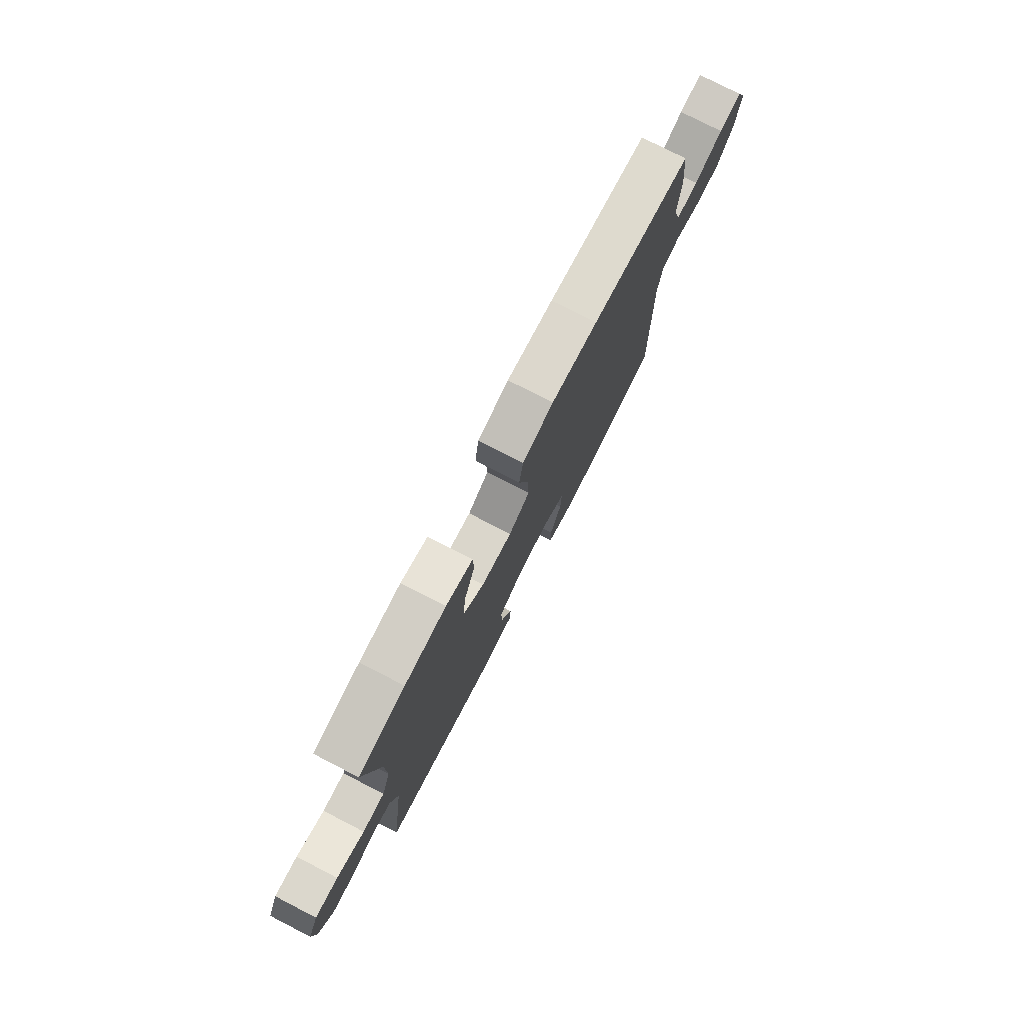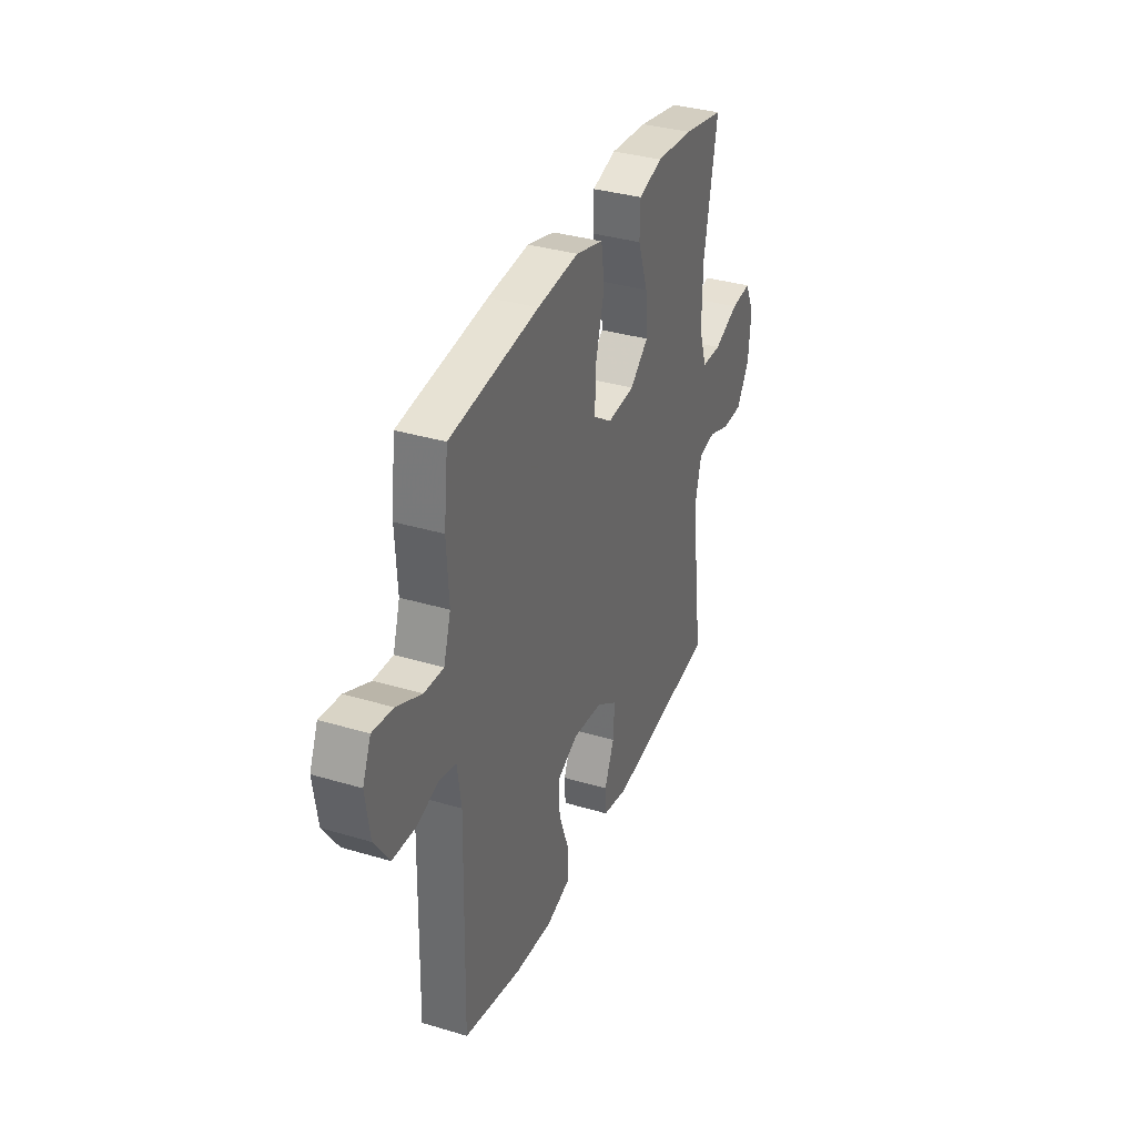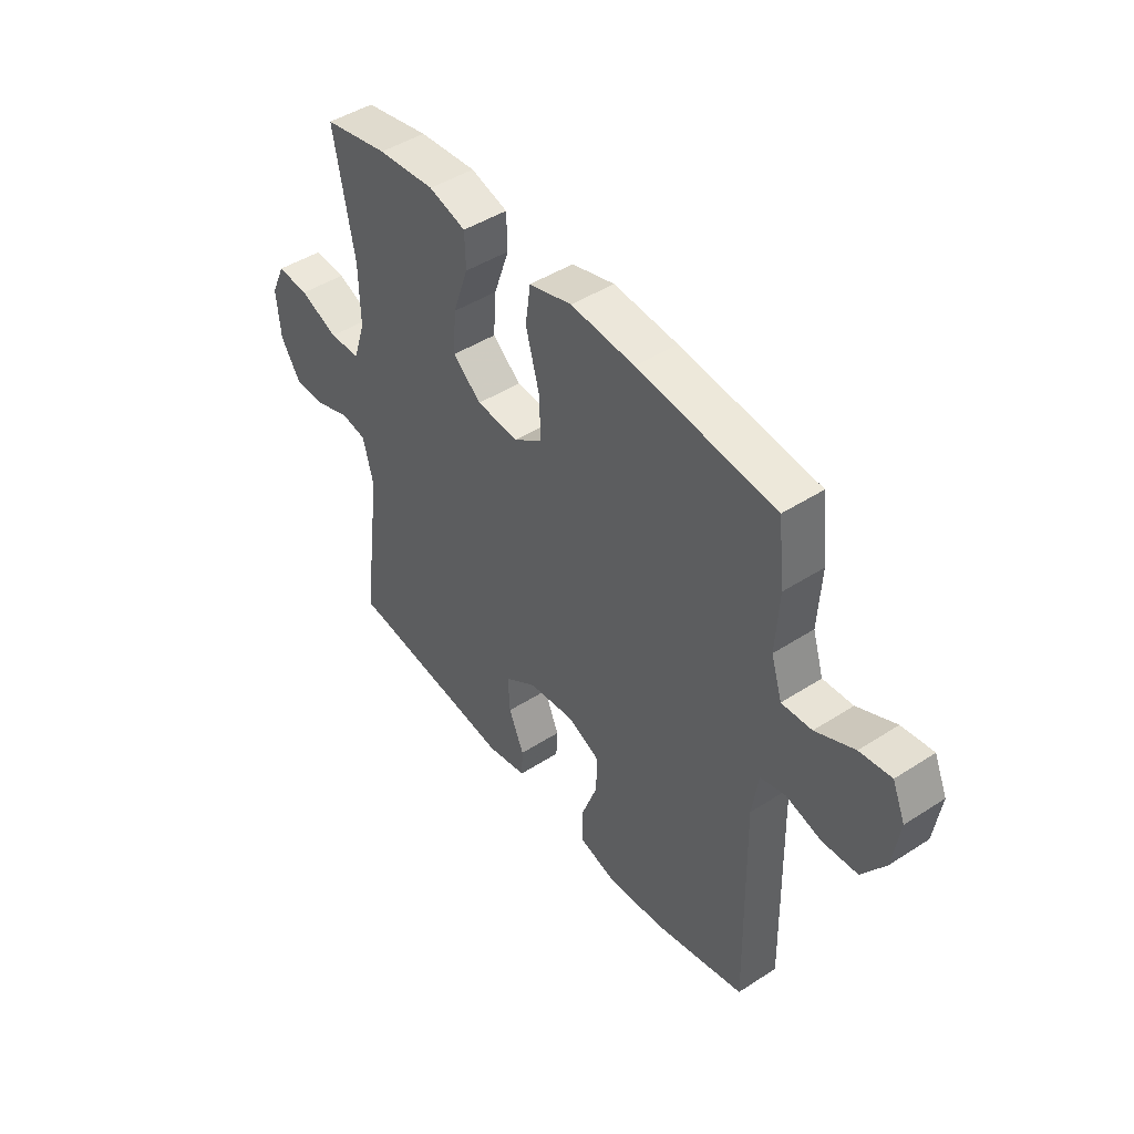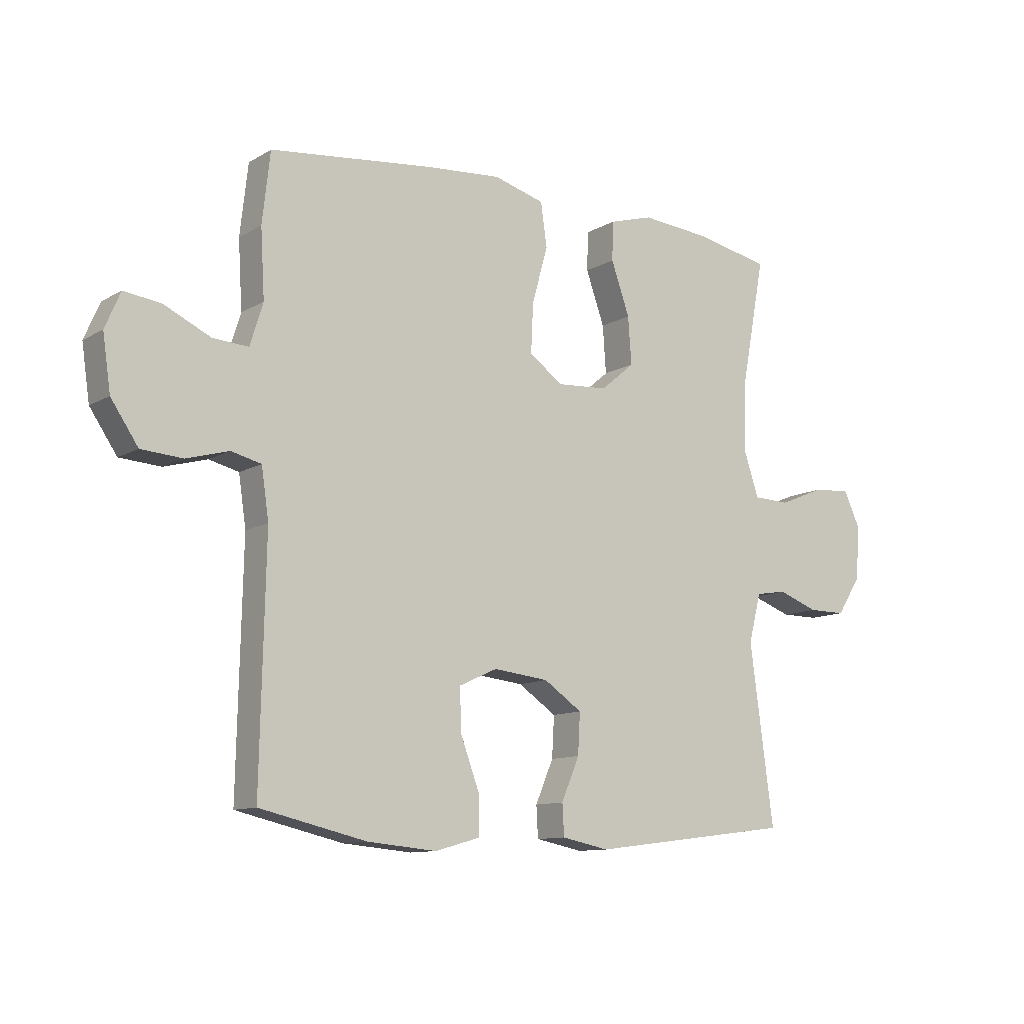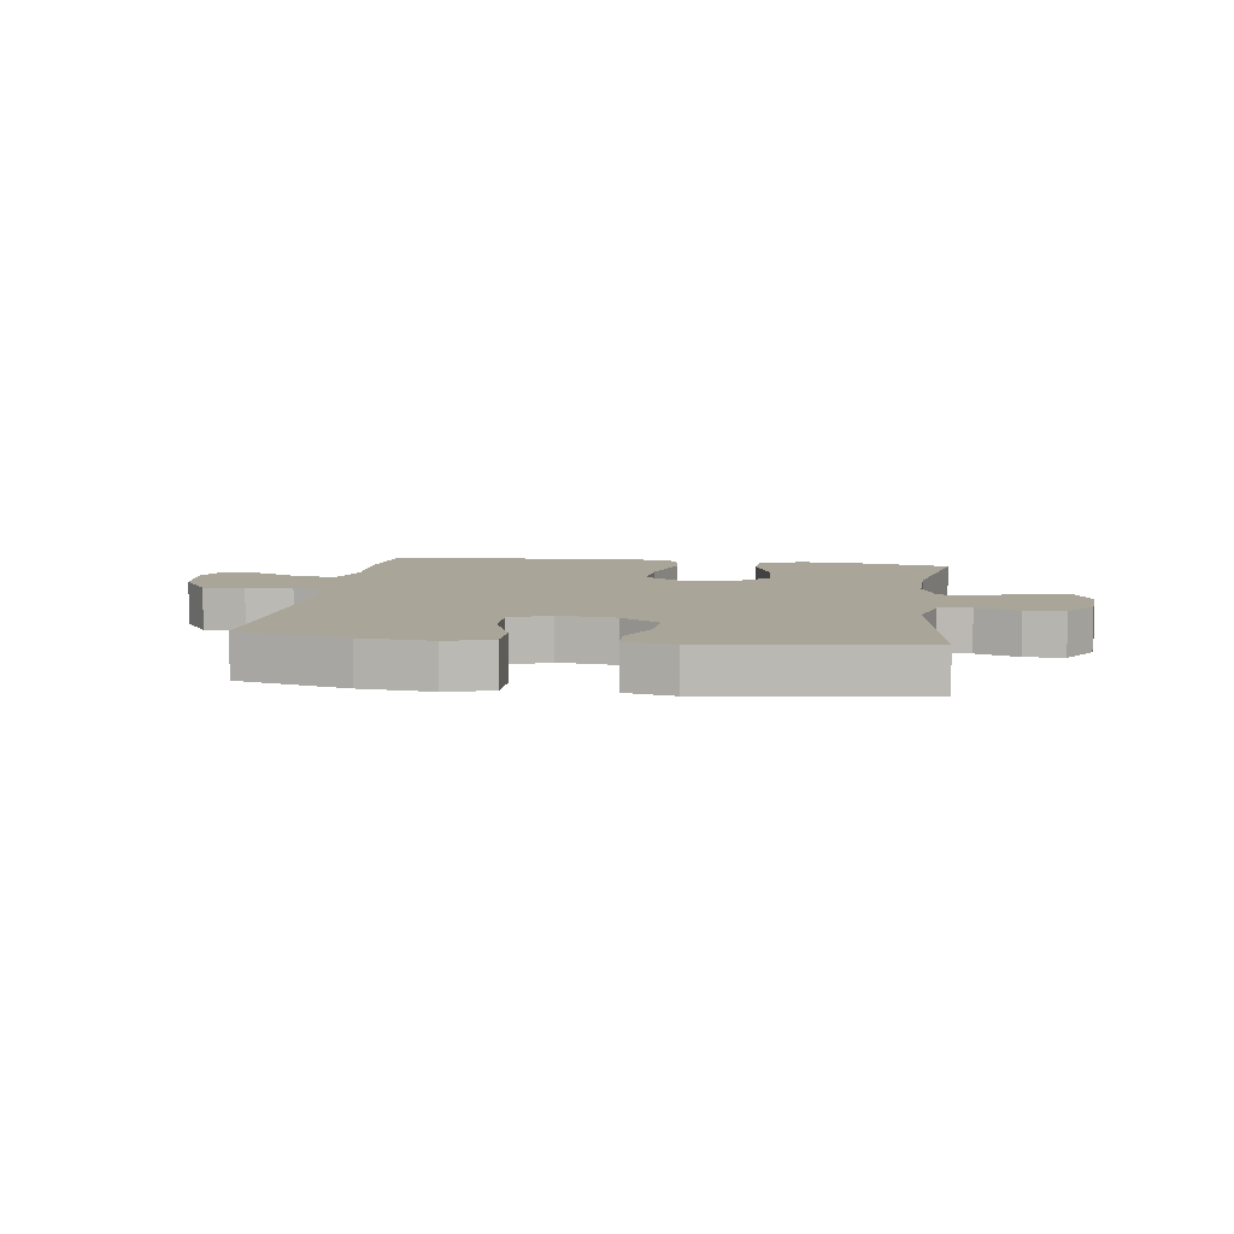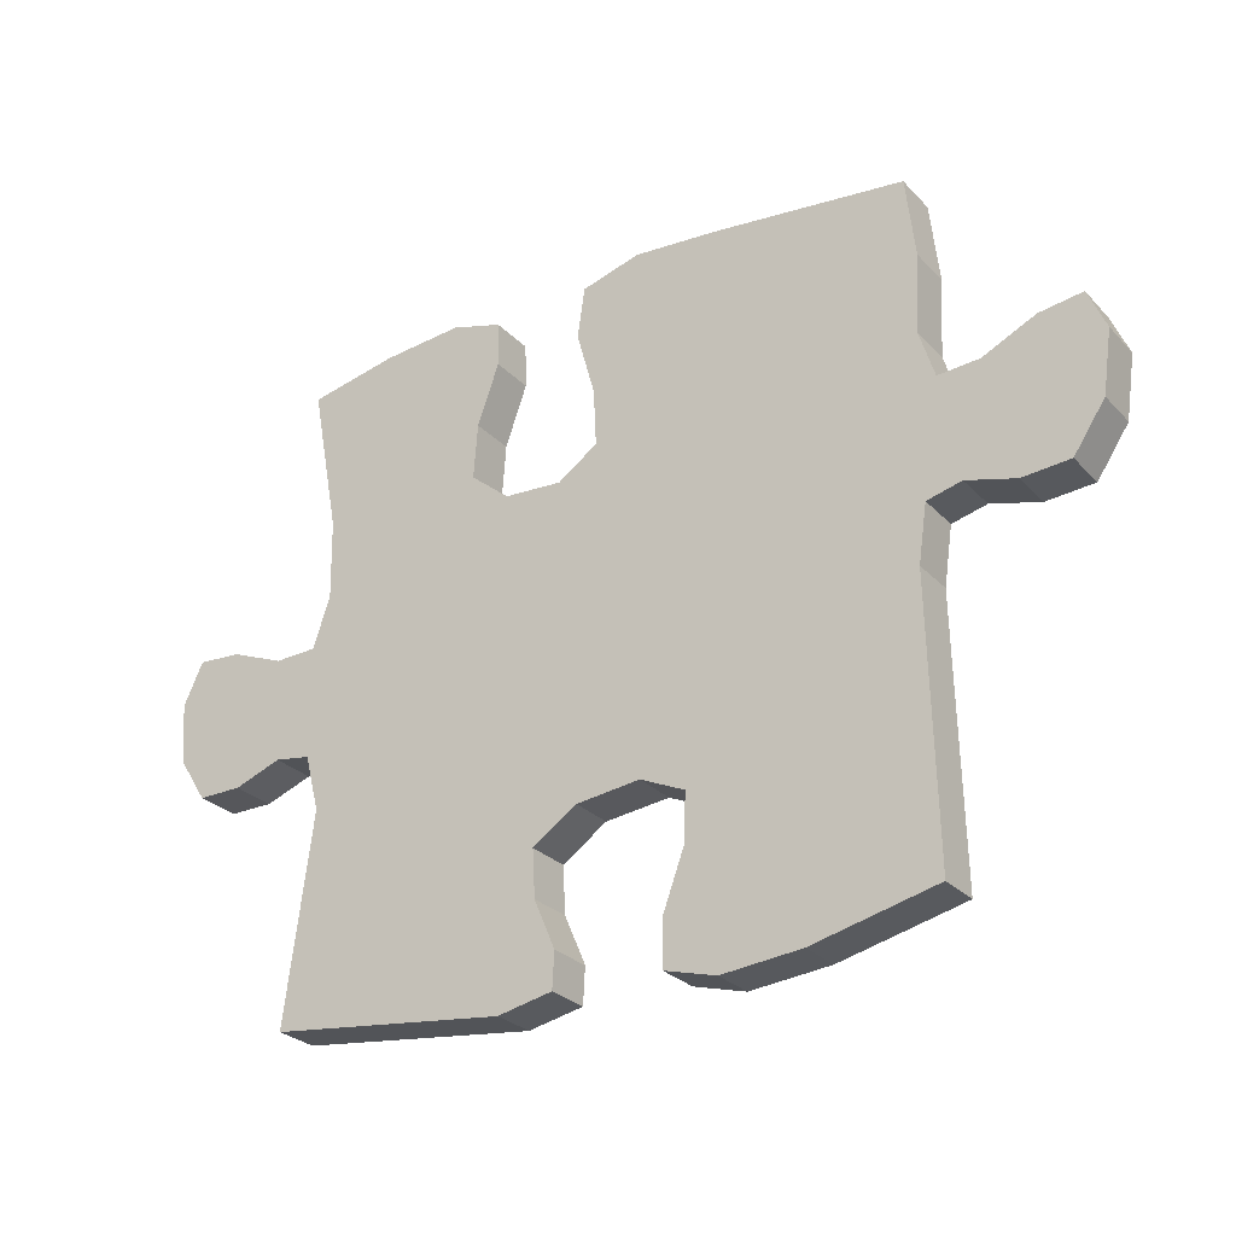
<metadata>
{"format":"obj","ext":"obj","renderer":"f3d","projection":"perspective","resolution":1024,"background":"white","views":[{"elev":77.5,"azim":-62.8,"up":"+Z"},{"elev":35.1,"azim":111.7,"up":"+Z"},{"elev":45.6,"azim":53.4,"up":"+Z"},{"elev":-11.0,"azim":144.4,"up":"+Z"},{"elev":7.4,"azim":-172.0,"up":"+Y"},{"elev":-27.3,"azim":33.3,"up":"+Z"}]}
</metadata>
<code>
v -0.5 0.07 -0.5
v -0.458 0.07 -0.185
v -0.48 0.07 -0.099
v -0.535 0.07 -0.09
v -0.607 0.07 -0.116
v -0.674 0.07 -0.116
v -0.716 0.07 -0.05
v -0.724 0.07 0.044
v -0.694 0.07 0.108
v -0.627 0.07 0.103
v -0.546 0.07 0.07
v -0.481 0.07 0.072
v -0.455 0.07 0.15
v -0.457 0.07 0.271
v -0.5 0.07 0.5
v -0.364 0.07 0.527
v -0.243 0.07 0.537
v -0.165 0.07 0.514
v -0.163 0.07 0.445
v -0.196 0.07 0.352
v -0.202 0.07 0.268
v -0.142 0.07 0.218
v -0.053 0.07 0.212
v 0.008 0.07 0.254
v 0.004 0.07 0.341
v -0.024 0.07 0.442
v -0.013 0.07 0.519
v 0.077 0.07 0.544
v 0.211 0.07 0.533
v 0.5 0.07 0.5
v 0.514 0.07 0.376
v 0.507 0.07 0.257
v 0.53 0.07 0.183
v 0.593 0.07 0.187
v 0.674 0.07 0.225
v 0.74 0.07 0.234
v 0.767 0.07 0.171
v 0.753 0.07 0.075
v 0.705 0.07 0.004
v 0.632 0.07 -0.001
v 0.557 0.07 0.02
v 0.504 0.07 0.007
v 0.491 0.07 -0.081
v 0.5 0.07 -0.5
v 0.311 0.07 -0.544
v 0.189 0.07 -0.555
v 0.11 0.07 -0.533
v 0.11 0.07 -0.464
v 0.143 0.07 -0.375
v 0.146 0.07 -0.3
v 0.078 0.07 -0.269
v -0.02 0.07 -0.28
v -0.088 0.07 -0.326
v -0.084 0.07 -0.398
v -0.052 0.07 -0.473
v -0.055 0.07 -0.528
v -0.139 0.07 -0.545
v -0.5 0 -0.5
v -0.458 0 -0.185
v -0.48 0 -0.099
v -0.535 0 -0.09
v -0.607 0 -0.116
v -0.674 0 -0.116
v -0.716 0 -0.05
v -0.724 0 0.044
v -0.694 0 0.108
v -0.627 0 0.103
v -0.546 0 0.07
v -0.481 0 0.072
v -0.455 0 0.15
v -0.457 0 0.271
v -0.5 0 0.5
v -0.364 0 0.527
v -0.243 0 0.537
v -0.165 0 0.514
v -0.163 0 0.445
v -0.196 0 0.352
v -0.202 0 0.268
v -0.142 0 0.218
v -0.053 0 0.212
v 0.008 0 0.254
v 0.004 0 0.341
v -0.024 0 0.442
v -0.013 0 0.519
v 0.077 0 0.544
v 0.211 0 0.533
v 0.5 0 0.5
v 0.514 0 0.376
v 0.507 0 0.257
v 0.53 0 0.183
v 0.593 0 0.187
v 0.674 0 0.225
v 0.74 0 0.234
v 0.767 0 0.171
v 0.753 0 0.075
v 0.705 0 0.004
v 0.632 0 -0.001
v 0.557 0 0.02
v 0.504 0 0.007
v 0.491 0 -0.081
v 0.5 0 -0.5
v 0.311 0 -0.544
v 0.189 0 -0.555
v 0.11 0 -0.533
v 0.11 0 -0.464
v 0.143 0 -0.375
v 0.146 0 -0.3
v 0.078 0 -0.269
v -0.02 0 -0.28
v -0.088 0 -0.326
v -0.084 0 -0.398
v -0.052 0 -0.473
v -0.055 0 -0.528
v -0.139 0 -0.545
f 54 55 56 57
f 53 54 57 1
f 52 53 1 2
f 51 52 2 3
f 46 47 48 49
f 46 49 50
f 43 44 45 46
f 42 43 46 50
f 38 39 40 41
f 38 41 42
f 37 38 42
f 34 35 36 37
f 33 34 37 42
f 32 33 42 50
f 25 26 27 28
f 24 25 28 29
f 17 18 19 20
f 17 20 21
f 14 15 16 17
f 13 14 17 21
f 12 13 21 22
f 8 9 10 11
f 8 11 12
f 7 8 12
f 4 5 6 7
f 3 4 7 12
f 51 3 12 22
f 24 29 30 31
f 23 24 31 32
f 50 51 22 23
f 23 32 50
f 114 113 112 111
f 58 114 111 110
f 59 58 110 109
f 60 59 109 108
f 106 105 104 103
f 107 106 103
f 103 102 101 100
f 107 103 100 99
f 98 97 96 95
f 99 98 95
f 99 95 94
f 94 93 92 91
f 99 94 91 90
f 107 99 90 89
f 85 84 83 82
f 86 85 82 81
f 77 76 75 74
f 78 77 74
f 74 73 72 71
f 78 74 71 70
f 79 78 70 69
f 68 67 66 65
f 69 68 65
f 69 65 64
f 64 63 62 61
f 69 64 61 60
f 79 69 60 108
f 88 87 86 81
f 89 88 81 80
f 80 79 108 107
f 107 89 80
f 1 58 59 2
f 2 59 60 3
f 3 60 61 4
f 4 61 62 5
f 5 62 63 6
f 6 63 64 7
f 7 64 65 8
f 8 65 66 9
f 9 66 67 10
f 10 67 68 11
f 11 68 69 12
f 12 69 70 13
f 13 70 71 14
f 14 71 72 15
f 15 72 73 16
f 16 73 74 17
f 17 74 75 18
f 18 75 76 19
f 19 76 77 20
f 20 77 78 21
f 21 78 79 22
f 22 79 80 23
f 23 80 81 24
f 24 81 82 25
f 25 82 83 26
f 26 83 84 27
f 27 84 85 28
f 28 85 86 29
f 29 86 87 30
f 30 87 88 31
f 31 88 89 32
f 32 89 90 33
f 33 90 91 34
f 34 91 92 35
f 35 92 93 36
f 36 93 94 37
f 37 94 95 38
f 38 95 96 39
f 39 96 97 40
f 40 97 98 41
f 41 98 99 42
f 42 99 100 43
f 43 100 101 44
f 44 101 102 45
f 45 102 103 46
f 46 103 104 47
f 47 104 105 48
f 48 105 106 49
f 49 106 107 50
f 50 107 108 51
f 51 108 109 52
f 52 109 110 53
f 53 110 111 54
f 54 111 112 55
f 55 112 113 56
f 56 113 114 57
f 57 114 58 1

</code>
